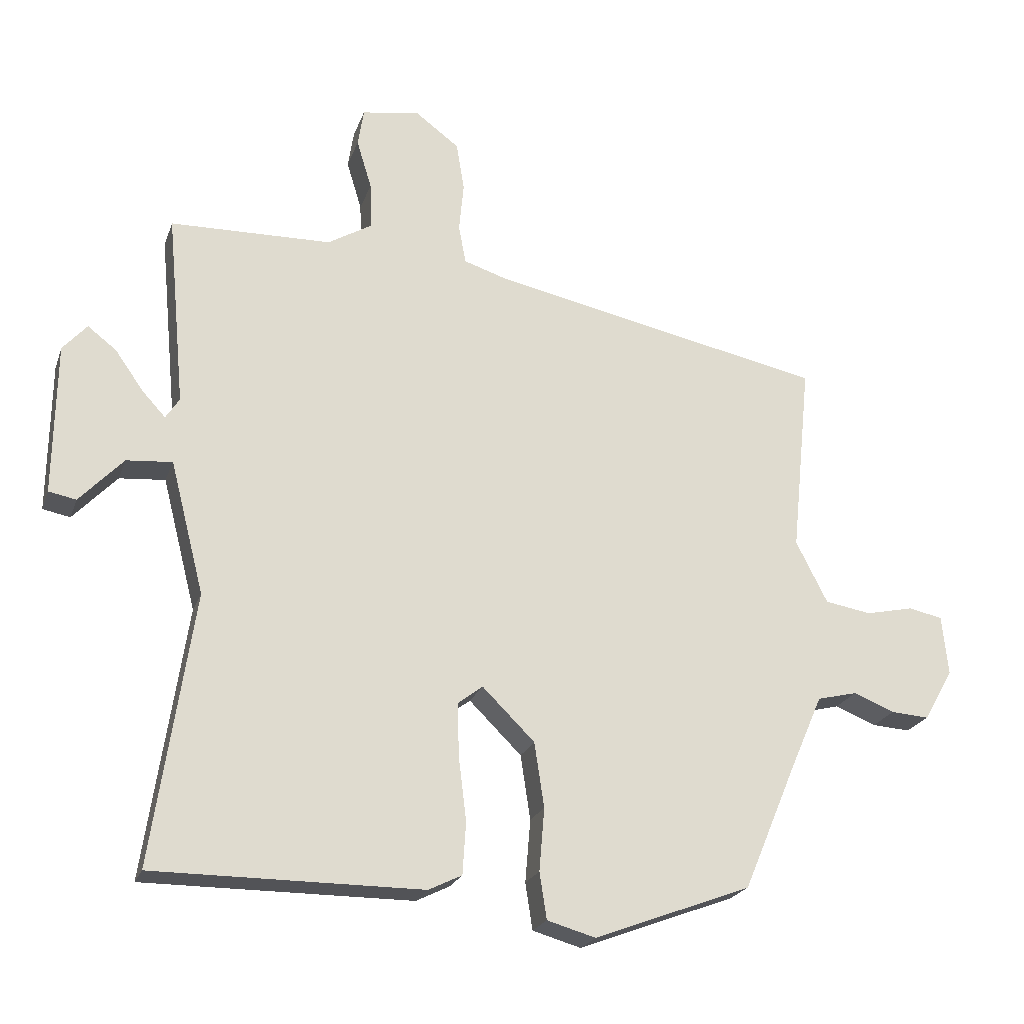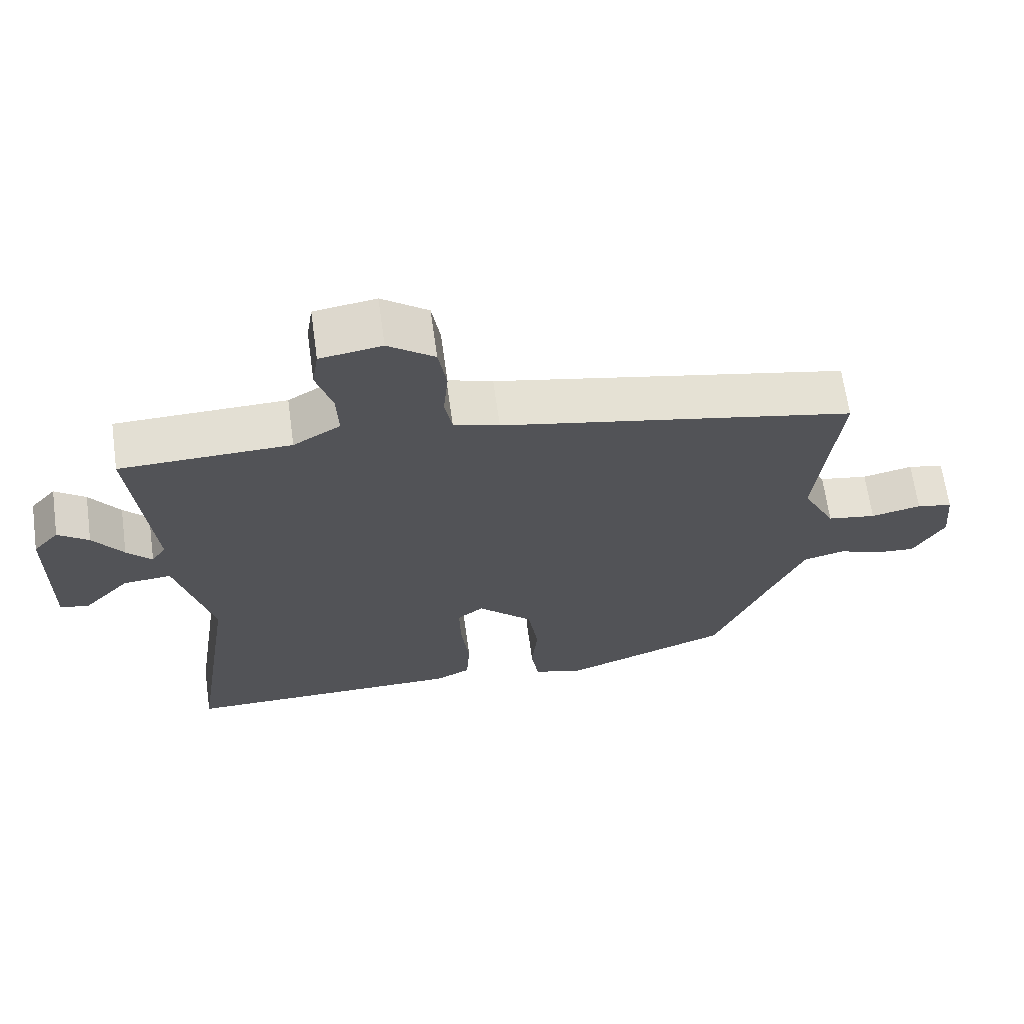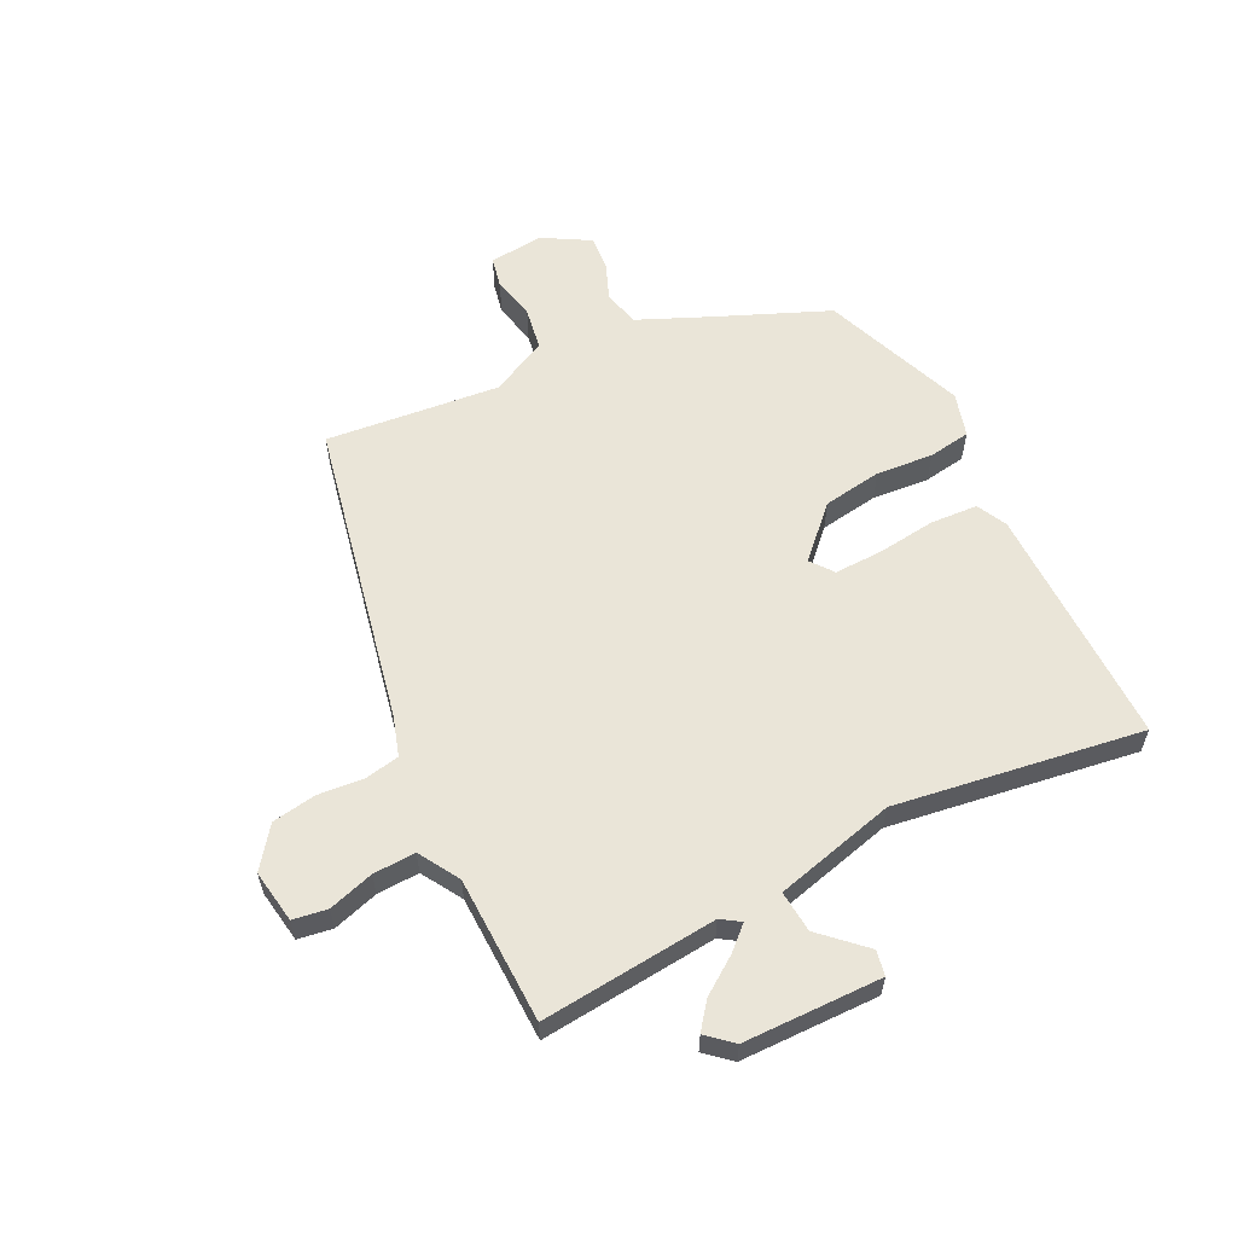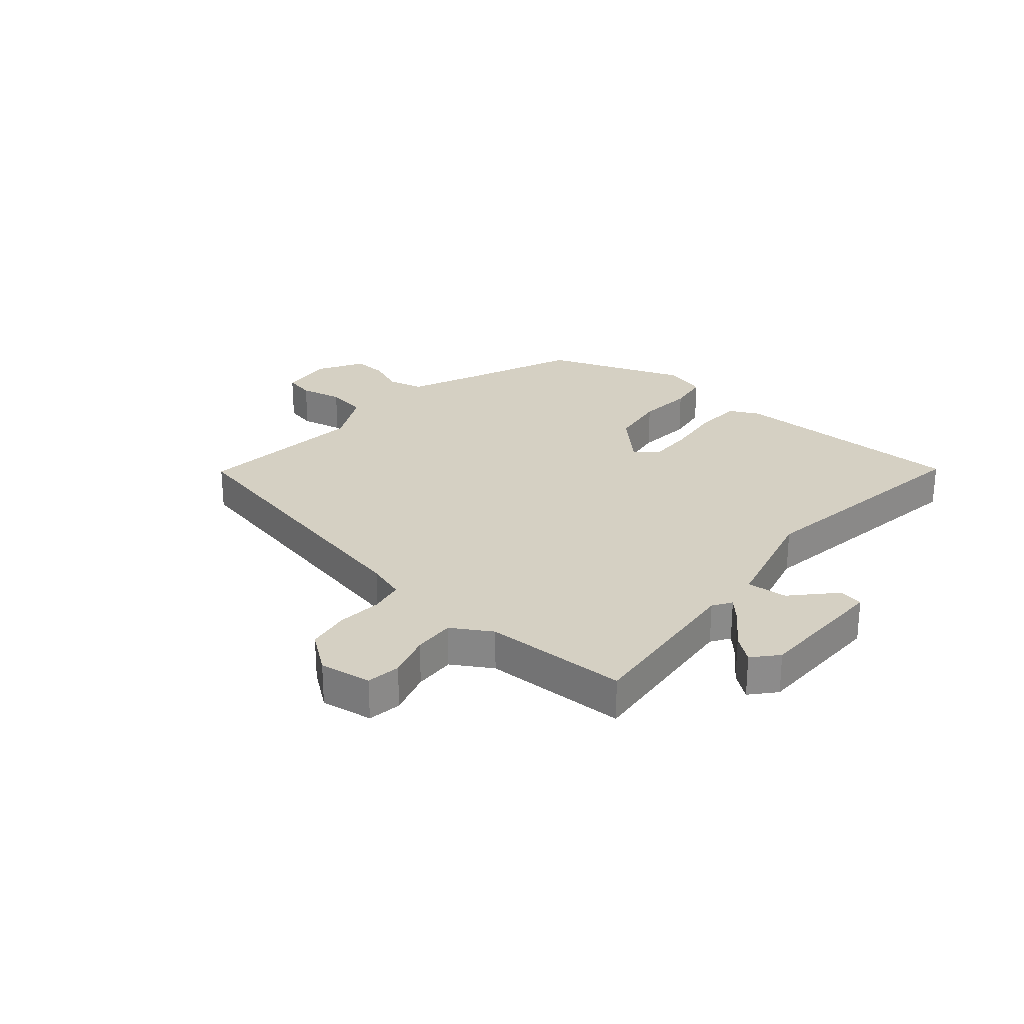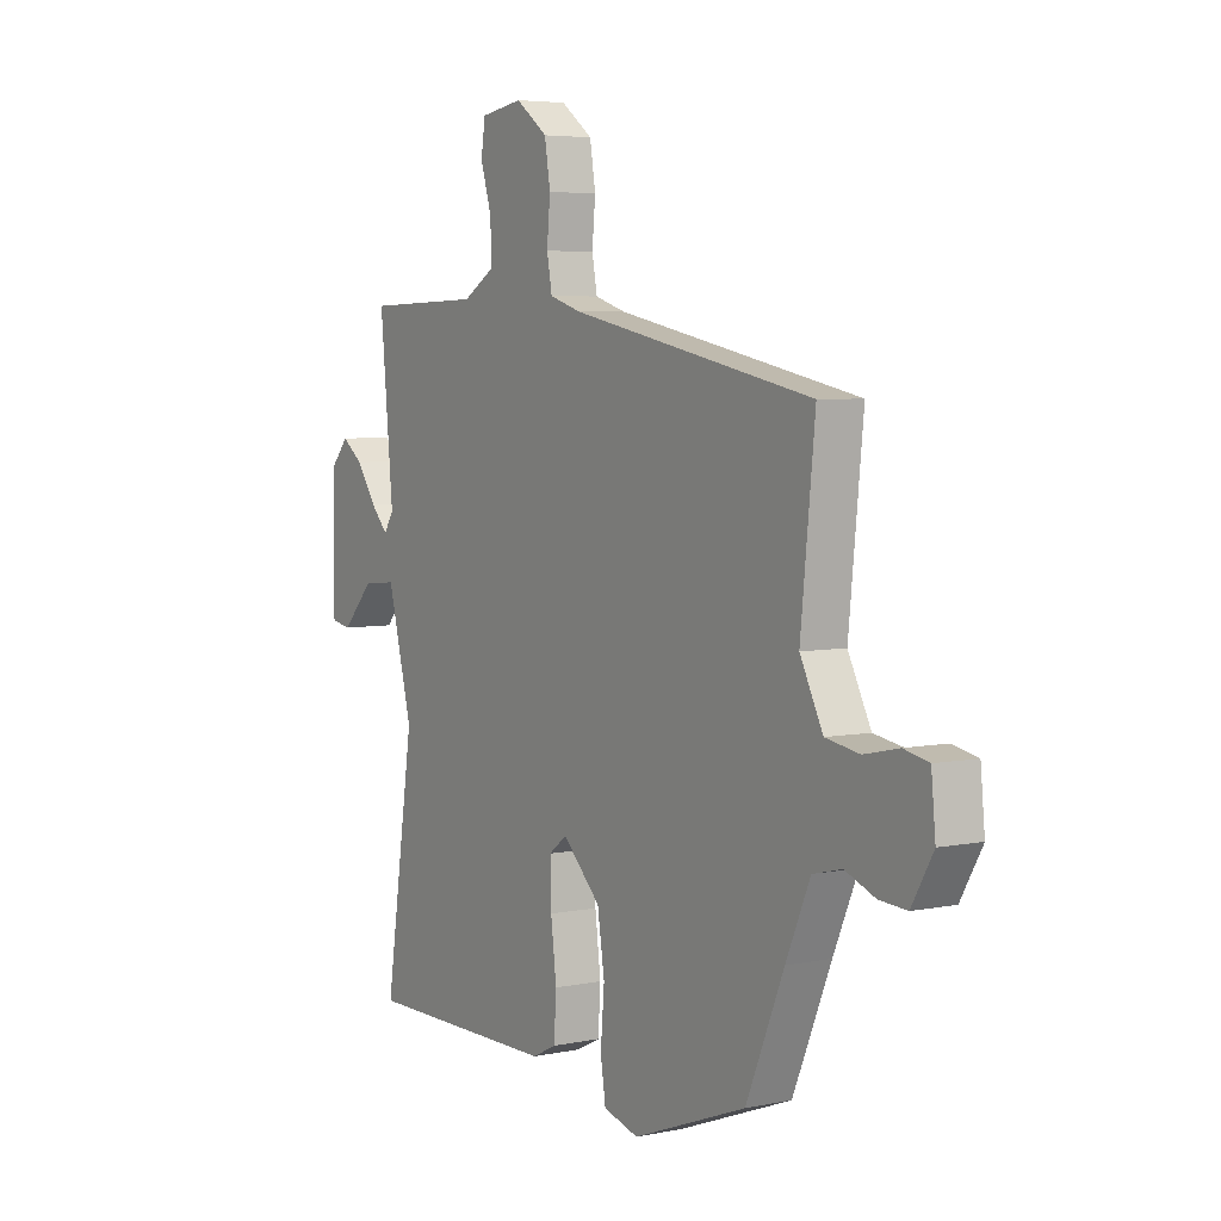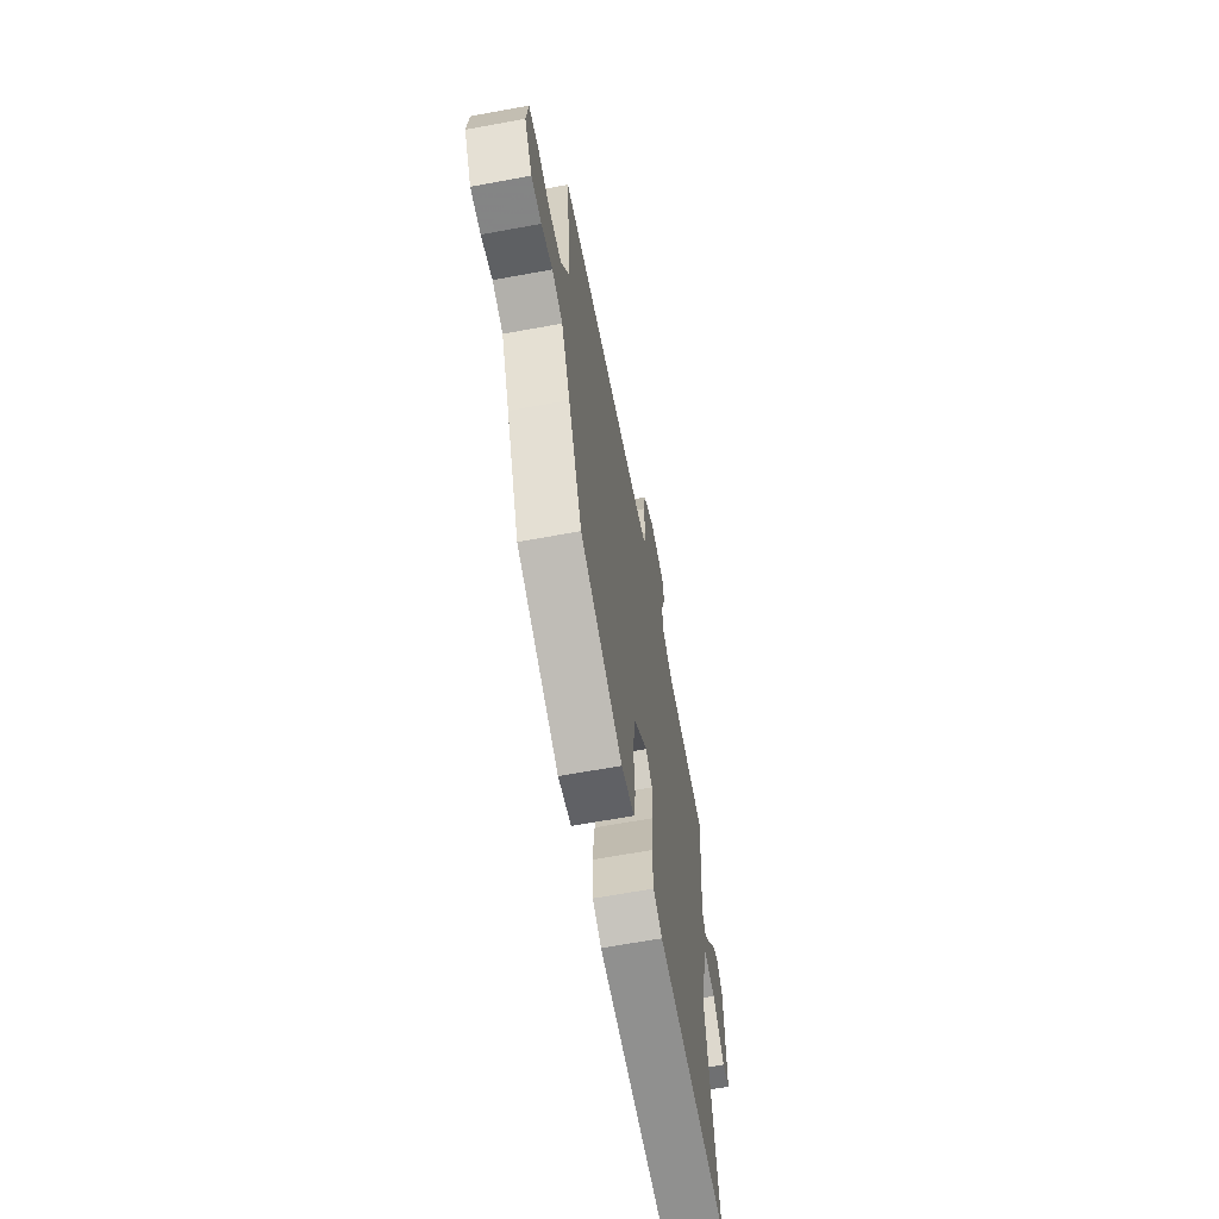
<metadata>
{"format":"obj","ext":"obj","renderer":"f3d","projection":"perspective","resolution":1024,"background":"white","views":[{"elev":-22.5,"azim":163.3,"up":"+Z"},{"elev":66.3,"azim":172.1,"up":"+Z"},{"elev":59.1,"azim":63.6,"up":"+Y"},{"elev":26.4,"azim":40.4,"up":"+Y"},{"elev":5.1,"azim":-122.7,"up":"+Z"},{"elev":-65.4,"azim":-79.5,"up":"+Z"}]}
</metadata>
<code>
v -0.517 0.07 0.4
v -0.004 0.07 0.506
v 0.062 0.07 0.527
v 0.073 0.07 0.586
v 0.066 0.07 0.662
v 0.078 0.07 0.736
v 0.145 0.07 0.786
v 0.234 0.07 0.772
v 0.243 0.07 0.714
v 0.22 0.07 0.638
v 0.217 0.07 0.567
v 0.285 0.07 0.526
v 0.532 0.07 0.52
v 0.504 0.07 0.224
v 0.525 0.07 0.192
v 0.561 0.07 0.231
v 0.604 0.07 0.292
v 0.648 0.07 0.326
v 0.685 0.07 0.284
v 0.688 0.07 0.052
v 0.646 0.07 0.044
v 0.579 0.07 0.115
v 0.509 0.07 0.121
v 0.457 0.07 -0.082
v 0.519 0.07 -0.497
v 0.11 0.07 -0.496
v 0.059 0.07 -0.471
v 0.054 0.07 -0.391
v 0.066 0.07 -0.293
v 0.068 0.07 -0.212
v 0.03 0.07 -0.183
v -0.05 0.07 -0.262
v -0.065 0.07 -0.361
v -0.057 0.07 -0.457
v -0.068 0.07 -0.528
v -0.142 0.07 -0.549
v -0.382 0.07 -0.458
v -0.462 0.07 -0.268
v -0.513 0.07 -0.151
v -0.574 0.07 -0.136
v -0.637 0.07 -0.161
v -0.695 0.07 -0.165
v -0.74 0.07 -0.087
v -0.731 0.07 0.005
v -0.679 0.07 0.016
v -0.606 0.07 0
v -0.535 0.07 0.012
v -0.487 0.07 0.107
v -0.517 0 0.4
v -0.004 0 0.506
v 0.062 0 0.527
v 0.073 0 0.586
v 0.066 0 0.662
v 0.078 0 0.736
v 0.145 0 0.786
v 0.234 0 0.772
v 0.243 0 0.714
v 0.22 0 0.638
v 0.217 0 0.567
v 0.285 0 0.526
v 0.532 0 0.52
v 0.504 0 0.224
v 0.525 0 0.192
v 0.561 0 0.231
v 0.604 0 0.292
v 0.648 0 0.326
v 0.685 0 0.284
v 0.688 0 0.052
v 0.646 0 0.044
v 0.579 0 0.115
v 0.509 0 0.121
v 0.457 0 -0.082
v 0.519 0 -0.497
v 0.11 0 -0.496
v 0.059 0 -0.471
v 0.054 0 -0.391
v 0.066 0 -0.293
v 0.068 0 -0.212
v 0.03 0 -0.183
v -0.05 0 -0.262
v -0.065 0 -0.361
v -0.057 0 -0.457
v -0.068 0 -0.528
v -0.142 0 -0.549
v -0.382 0 -0.458
v -0.462 0 -0.268
v -0.513 0 -0.151
v -0.574 0 -0.136
v -0.637 0 -0.161
v -0.695 0 -0.165
v -0.74 0 -0.087
v -0.731 0 0.005
v -0.679 0 0.016
v -0.606 0 0
v -0.535 0 0.012
v -0.487 0 0.107
f 44 45 46
f 43 44 46
f 42 43 46
f 41 42 46
f 40 41 46
f 39 40 46 47
f 38 39 47 48
f 37 38 48
f 36 37 48
f 35 36 48
f 34 35 48
f 33 34 48
f 27 28 29
f 26 27 29
f 25 26 29
f 24 25 29
f 23 24 29 30
f 20 21 22
f 19 20 22
f 18 19 22
f 17 18 22
f 16 17 22
f 15 16 22 23
f 23 30 31
f 15 23 31
f 14 15 31
f 8 9 10
f 7 8 10
f 6 7 10
f 5 6 10
f 4 5 10
f 3 4 10 11
f 2 3 11 12
f 48 1 2
f 33 48 2
f 32 33 2
f 13 14 31
f 13 31 32
f 12 13 32
f 2 12 32
f 94 93 92
f 94 92 91
f 94 91 90
f 94 90 89
f 94 89 88
f 95 94 88 87
f 96 95 87 86
f 96 86 85
f 96 85 84
f 96 84 83
f 96 83 82
f 96 82 81
f 77 76 75
f 77 75 74
f 77 74 73
f 77 73 72
f 78 77 72 71
f 70 69 68
f 70 68 67
f 70 67 66
f 70 66 65
f 70 65 64
f 71 70 64 63
f 79 78 71
f 79 71 63
f 79 63 62
f 58 57 56
f 58 56 55
f 58 55 54
f 58 54 53
f 58 53 52
f 59 58 52 51
f 60 59 51 50
f 50 49 96
f 50 96 81
f 50 81 80
f 79 62 61
f 80 79 61
f 80 61 60
f 80 60 50
f 1 49 50 2
f 2 50 51 3
f 3 51 52 4
f 4 52 53 5
f 5 53 54 6
f 6 54 55 7
f 7 55 56 8
f 8 56 57 9
f 9 57 58 10
f 10 58 59 11
f 11 59 60 12
f 12 60 61 13
f 13 61 62 14
f 14 62 63 15
f 15 63 64 16
f 16 64 65 17
f 17 65 66 18
f 18 66 67 19
f 19 67 68 20
f 20 68 69 21
f 21 69 70 22
f 22 70 71 23
f 23 71 72 24
f 24 72 73 25
f 25 73 74 26
f 26 74 75 27
f 27 75 76 28
f 28 76 77 29
f 29 77 78 30
f 30 78 79 31
f 31 79 80 32
f 32 80 81 33
f 33 81 82 34
f 34 82 83 35
f 35 83 84 36
f 36 84 85 37
f 37 85 86 38
f 38 86 87 39
f 39 87 88 40
f 40 88 89 41
f 41 89 90 42
f 42 90 91 43
f 43 91 92 44
f 44 92 93 45
f 45 93 94 46
f 46 94 95 47
f 47 95 96 48
f 48 96 49 1

</code>
